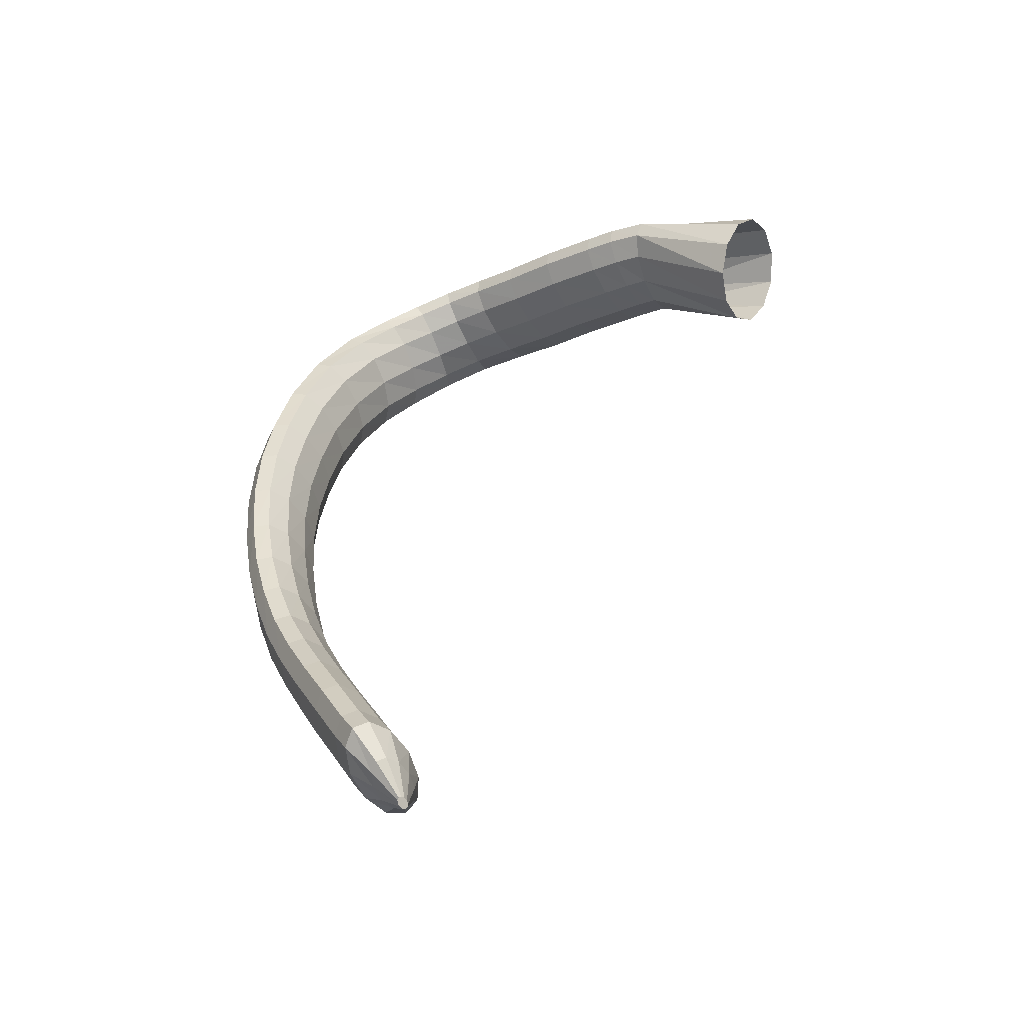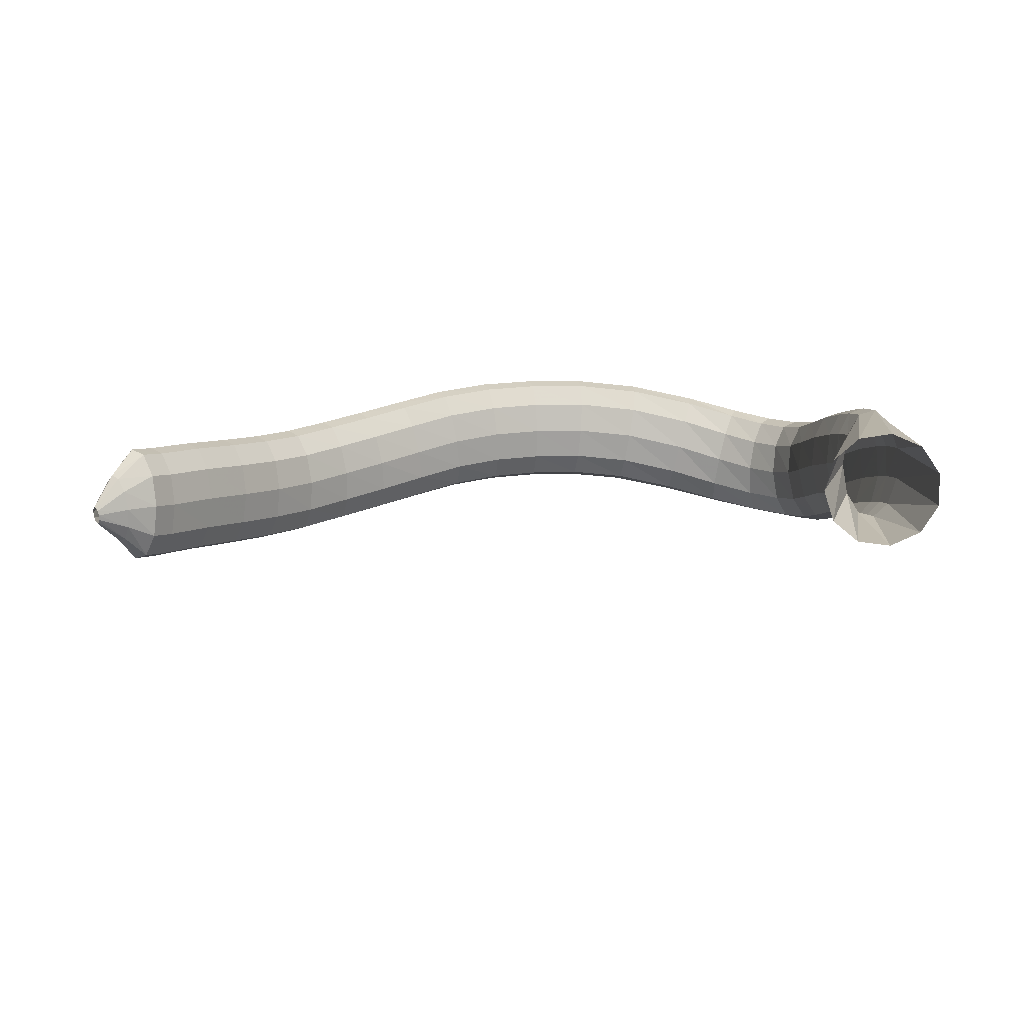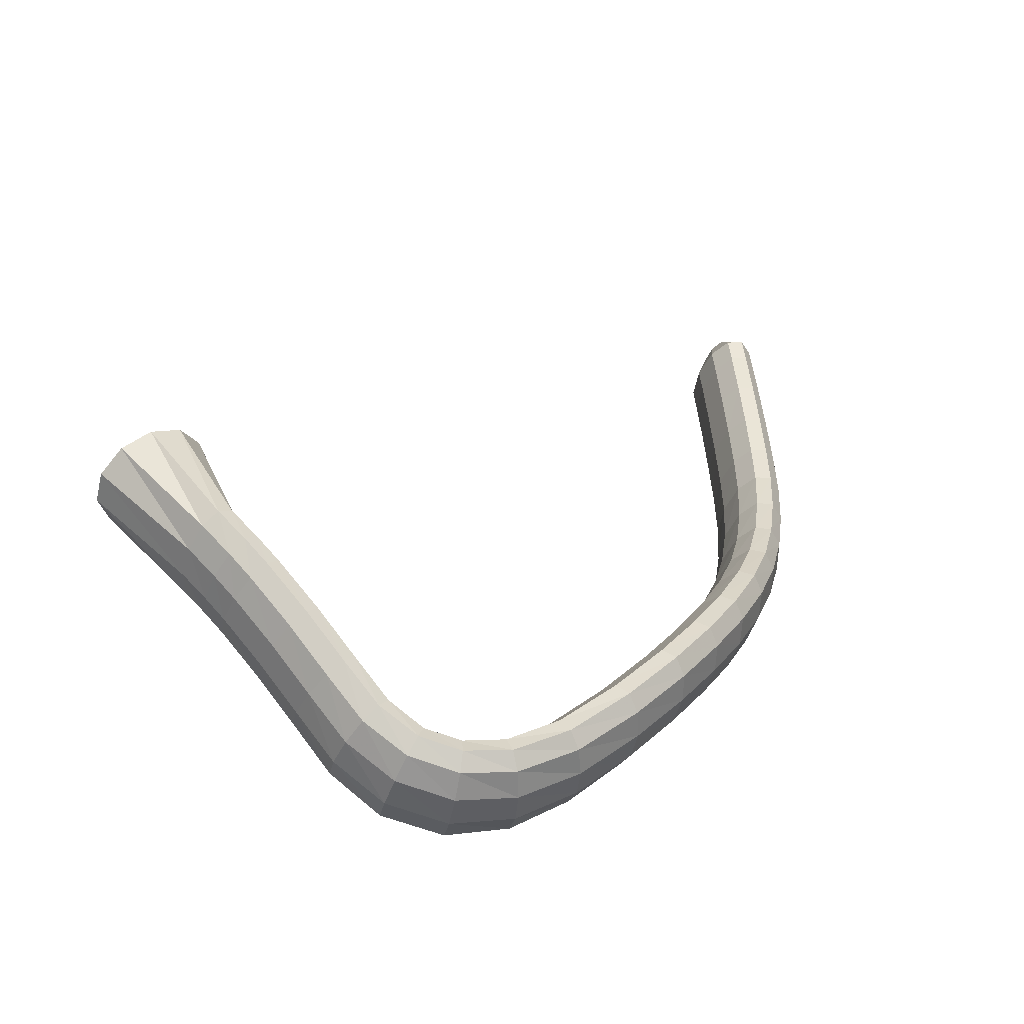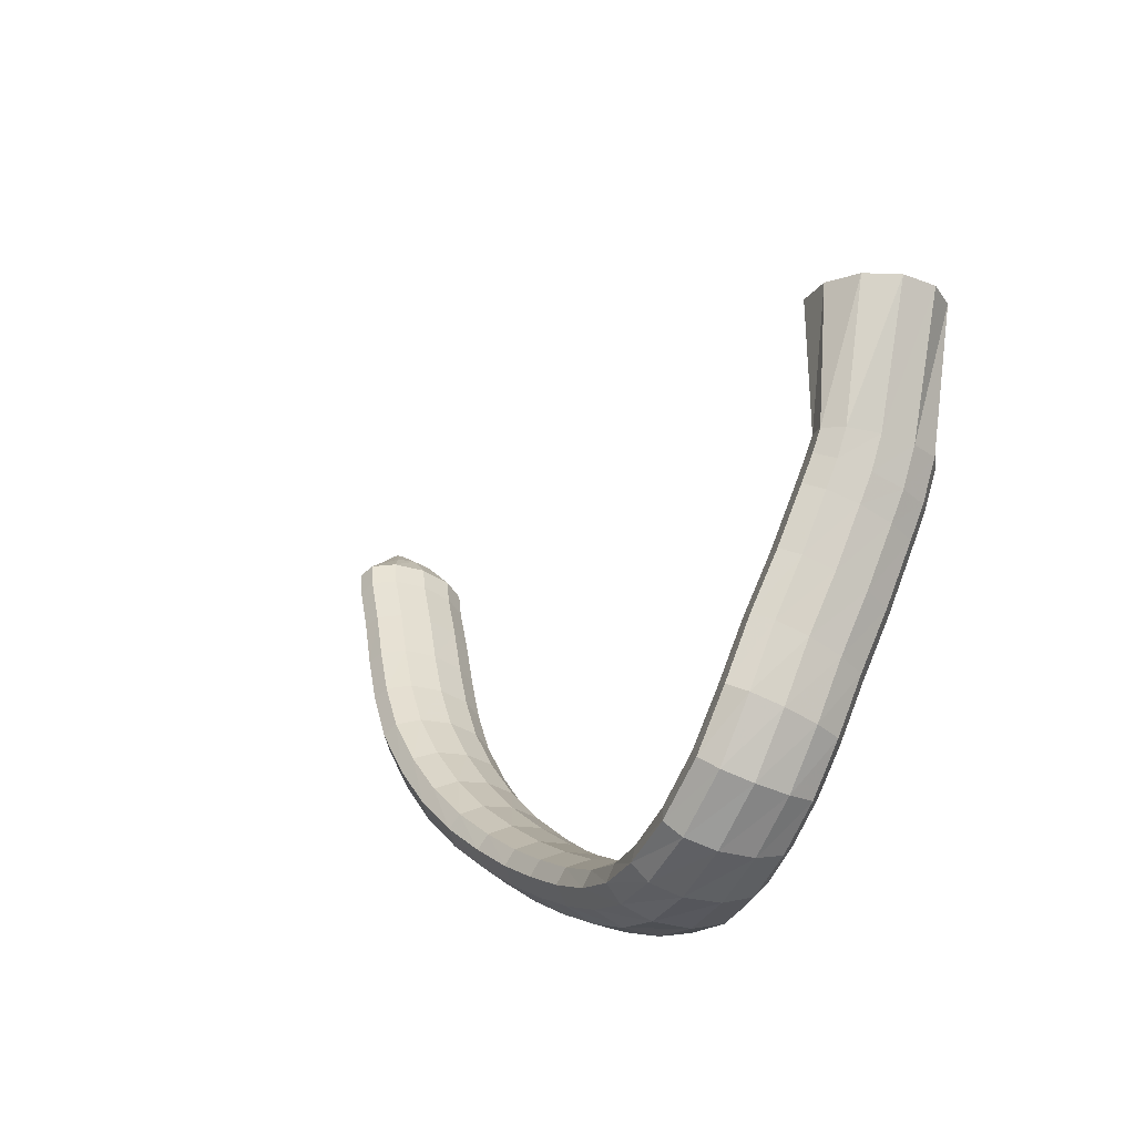
<metadata>
{"format":"obj","ext":"obj","renderer":"f3d","projection":"perspective","resolution":1024,"background":"white","views":[{"elev":46.0,"azim":-88.1,"up":"+Y"},{"elev":33.7,"azim":-23.9,"up":"+Y"},{"elev":23.4,"azim":114.2,"up":"+Y"},{"elev":13.5,"azim":57.2,"up":"+Z"}]}
</metadata>
<code>
g tube1
v 108.4 164.8 91.8
v 108.4 164.4 91.88
v 108.3 164.1 91.84
v 108.2 164 91.68
v 108.1 164.1 91.46
v 108.1 164.4 91.24
v 108.1 164.8 91.1
v 108.2 165.1 91.08
v 108.2 165.4 91.18
v 108.3 165.4 91.38
v 108.4 165.2 91.61
v 108.4 164.8 91.8
v 111 164.7 91.8
v 110.8 163.1 92.18
v 110.4 161.9 92.04
v 110 161.5 91.42
v 109.7 161.9 90.53
v 109.6 163.1 89.65
v 109.7 164.7 89.05
v 110 166.1 88.92
v 110.5 167 89.31
v 110.8 167 90.1
v 111.1 166.1 91.02
v 111 164.7 91.8
v 113.6 164.2 91.55
v 112.9 161.7 92.31
v 112.1 159.7 92.19
v 111.2 159 91.24
v 110.7 159.8 89.74
v 110.7 161.7 88.19
v 111.2 164.2 87.06
v 112 166.6 86.72
v 112.9 167.9 87.28
v 113.6 167.9 88.56
v 113.9 166.5 90.15
v 113.6 164.2 91.55
v 115.5 163.2 90.47
v 114.8 160.7 91.25
v 113.9 158.8 91.14
v 113 158.1 90.19
v 112.6 158.8 88.69
v 112.6 160.8 87.13
v 113.1 163.3 85.99
v 113.9 165.6 85.64
v 114.8 167 86.19
v 115.5 167 87.47
v 115.8 165.6 89.06
v 115.5 163.2 90.47
v 119.4 161.6 88.41
v 118.7 159.1 89.18
v 117.8 157.2 89.06
v 117 156.5 88.1
v 116.5 157.2 86.6
v 116.5 159.1 85.04
v 117 161.7 83.9
v 117.8 164 83.56
v 118.7 165.4 84.12
v 119.4 165.3 85.41
v 119.6 164 87
v 119.4 161.6 88.41
v 123.2 159.9 86.36
v 122.5 157.3 87.13
v 121.6 155.4 87.01
v 120.8 154.7 86.05
v 120.4 155.4 84.54
v 120.4 157.4 82.97
v 120.9 159.9 81.83
v 121.7 162.2 81.49
v 122.6 163.6 82.05
v 123.3 163.6 83.34
v 123.5 162.2 84.95
v 123.2 159.9 86.36
v 127 158.3 84.44
v 126.4 155.7 85.17
v 125.6 153.8 85
v 124.9 153 84.01
v 124.4 153.7 82.5
v 124.4 155.7 80.95
v 124.8 158.2 79.85
v 125.6 160.6 79.56
v 126.4 162 80.16
v 127 162 81.47
v 127.3 160.6 83.06
v 127 158.3 84.44
v 130.8 157 82.72
v 130.4 154.4 83.37
v 129.8 152.4 83.14
v 129.1 151.6 82.09
v 128.7 152.3 80.56
v 128.6 154.3 79.04
v 128.9 156.9 78.01
v 129.5 159.3 77.8
v 130.1 160.8 78.47
v 130.7 160.8 79.81
v 130.9 159.4 81.39
v 130.8 157 82.72
v 135 156.2 81.22
v 134.7 153.5 81.83
v 134.2 151.5 81.54
v 133.8 150.6 80.45
v 133.4 151.3 78.9
v 133.2 153.3 77.38
v 133.4 155.9 76.38
v 133.7 158.4 76.21
v 134.2 159.9 76.93
v 134.7 159.9 78.31
v 135 158.6 79.91
v 135 156.2 81.22
v 139.1 155.6 80.07
v 139 153 80.67
v 138.7 150.9 80.36
v 138.4 150 79.24
v 138.1 150.7 77.66
v 137.9 152.6 76.12
v 138 155.2 75.12
v 138.2 157.7 74.96
v 138.5 159.3 75.71
v 138.9 159.4 77.11
v 139.1 158 78.74
v 139.1 155.6 80.07
v 143.4 155.4 79.28
v 143.4 152.7 79.91
v 143.3 150.6 79.61
v 143.1 149.7 78.47
v 142.9 150.3 76.86
v 142.8 152.3 75.29
v 142.7 154.9 74.25
v 142.8 157.4 74.09
v 143 158.9 74.84
v 143.2 159.1 76.27
v 143.3 157.7 77.92
v 143.4 155.4 79.28
v 147.8 155.4 78.89
v 147.7 152.7 79.55
v 147.6 150.6 79.28
v 147.6 149.7 78.14
v 147.5 150.3 76.51
v 147.5 152.2 74.9
v 147.6 154.8 73.82
v 147.6 157.3 73.62
v 147.7 158.8 74.36
v 147.8 159 75.8
v 147.8 157.7 77.49
v 147.8 155.4 78.89
v 152.2 155.2 78.97
v 152 152.5 79.65
v 151.9 150.4 79.39
v 151.9 149.5 78.26
v 152.1 150.1 76.63
v 152.3 151.9 75.01
v 152.6 154.5 73.92
v 152.7 157 73.7
v 152.8 158.6 74.42
v 152.7 158.8 75.86
v 152.5 157.5 77.55
v 152.2 155.2 78.97
v 156.5 154.8 79.53
v 156.2 152.2 80.2
v 156 150.1 79.93
v 156.1 149.1 78.82
v 156.4 149.7 77.21
v 156.9 151.6 75.61
v 157.3 154.1 74.54
v 157.6 156.6 74.33
v 157.6 158.2 75.05
v 157.4 158.4 76.47
v 157 157.1 78.14
v 156.5 154.8 79.53
v 161.1 154.3 80.49
v 160.6 151.7 81.12
v 160.3 149.6 80.83
v 160.5 148.6 79.72
v 161 149.2 78.15
v 161.7 151 76.62
v 162.4 153.6 75.6
v 162.8 156 75.43
v 162.8 157.6 76.15
v 162.4 157.8 77.54
v 161.8 156.6 79.16
v 161.1 154.3 80.49
v 166 153.4 82.14
v 165.3 150.8 82.65
v 165 148.7 82.31
v 165.3 147.8 81.23
v 166 148.3 79.74
v 166.9 150.1 78.32
v 167.8 152.6 77.42
v 168.4 155 77.33
v 168.4 156.6 78.07
v 167.9 156.8 79.41
v 167 155.6 80.93
v 166 153.4 82.14
v 170.8 152.1 84.51
v 169.9 149.5 84.9
v 169.7 147.5 84.51
v 170.2 146.5 83.49
v 171.1 147.1 82.14
v 172.3 148.9 80.9
v 173.3 151.4 80.16
v 173.8 153.8 80.16
v 173.7 155.4 80.89
v 173 155.6 82.13
v 171.9 154.4 83.48
v 170.8 152.1 84.51
v 174.1 151.3 87.23
v 173.5 148.7 87.59
v 173.6 146.6 87.31
v 174.4 145.7 86.47
v 175.6 146.2 85.34
v 176.8 148.1 84.29
v 177.7 150.7 83.64
v 177.9 153.2 83.6
v 177.4 154.8 84.19
v 176.4 154.9 85.21
v 175.2 153.7 86.35
v 174.1 151.3 87.23
v 176.2 151.3 90.07
v 176 148.7 90.69
v 176.5 146.6 90.8
v 177.7 145.8 90.35
v 179 146.5 89.49
v 180.1 148.5 88.49
v 180.7 151.1 87.67
v 180.5 153.6 87.28
v 179.6 155.1 87.46
v 178.3 155.1 88.15
v 177 153.7 89.12
v 176.2 151.3 90.07
v 177.2 152.2 92.99
v 177.2 149.7 94.09
v 178 147.9 94.79
v 179.3 147.3 94.88
v 180.7 148.1 94.31
v 181.8 150.1 93.28
v 182.2 152.6 92.11
v 181.8 154.9 91.17
v 180.7 156.2 90.75
v 179.2 156.1 91.01
v 177.9 154.6 91.84
v 177.2 152.2 92.99
v 177 154.1 96.08
v 176.9 151.8 97.56
v 177.6 150.2 98.75
v 178.9 149.7 99.26
v 180.4 150.6 98.94
v 181.5 152.6 97.89
v 182 155 96.44
v 181.6 157 95.05
v 180.6 158 94.16
v 179.2 157.8 94.06
v 177.8 156.3 94.78
v 177 154.1 96.08
v 175.8 156.7 99.57
v 175.7 154.5 101.2
v 176.3 153 102.6
v 177.6 152.7 103.2
v 179 153.6 102.9
v 180.2 155.5 101.9
v 180.8 157.8 100.3
v 180.5 159.7 98.73
v 179.5 160.7 97.68
v 178.1 160.4 97.48
v 176.8 158.9 98.19
v 175.8 156.7 99.57
v 174.7 159.7 103.4
v 174.6 157.5 105
v 175.3 156 106.3
v 176.5 155.6 107
v 178 156.5 106.7
v 179.2 158.4 105.6
v 179.7 160.7 104.1
v 179.4 162.7 102.5
v 178.4 163.7 101.5
v 177 163.4 101.3
v 175.6 161.9 102
v 174.7 159.7 103.4
v 173.6 162.6 107.4
v 173.5 160.3 109
v 174.2 158.7 110.2
v 175.5 158.3 110.8
v 176.9 159.3 110.6
v 178.1 161.2 109.5
v 178.6 163.6 108
v 178.3 165.6 106.6
v 177.3 166.6 105.6
v 175.9 166.3 105.4
v 174.5 164.8 106.1
v 173.6 162.6 107.4
v 173.1 163.9 109.5
v 173.1 161.6 110.9
v 173.8 160 112.1
v 175.1 159.6 112.7
v 176.5 160.5 112.4
v 177.6 162.5 111.5
v 178.1 164.9 110.1
v 177.8 167 108.8
v 176.7 168.1 107.9
v 175.3 167.8 107.7
v 174 166.2 108.3
v 173.1 163.9 109.5
v 172.7 164.9 111.3
v 172.8 162.4 112.4
v 173.5 160.8 113.5
v 174.7 160.4 114.2
v 176 161.6 114.3
v 177 163.8 113.9
v 177.4 166.4 112.9
v 177 168.6 111.7
v 176 169.6 110.8
v 174.6 169.2 110.3
v 173.4 167.5 110.5
v 172.7 164.9 111.3
v 165.7 168.4 118.9
v 166.1 165.9 120.2
v 167.8 164.3 121.8
v 170.2 164.1 123.2
v 172.6 165.3 124
v 174.2 167.6 123.9
v 174.5 170.3 123
v 173.5 172.4 121.5
v 171.3 173.4 120
v 168.8 172.9 118.8
v 166.7 171 118.4
v 165.7 168.4 118.9
f 1 2 14
f 14 13 1
f 2 3 15
f 15 14 2
f 3 4 16
f 16 15 3
f 4 5 17
f 17 16 4
f 5 6 18
f 18 17 5
f 6 7 19
f 19 18 6
f 7 8 20
f 20 19 7
f 8 9 21
f 21 20 8
f 9 10 22
f 22 21 9
f 10 11 23
f 23 22 10
f 11 12 24
f 24 23 11
f 13 14 26
f 26 25 13
f 14 15 27
f 27 26 14
f 15 16 28
f 28 27 15
f 16 17 29
f 29 28 16
f 17 18 30
f 30 29 17
f 18 19 31
f 31 30 18
f 19 20 32
f 32 31 19
f 20 21 33
f 33 32 20
f 21 22 34
f 34 33 21
f 22 23 35
f 35 34 22
f 23 24 36
f 36 35 23
f 25 26 38
f 38 37 25
f 26 27 39
f 39 38 26
f 27 28 40
f 40 39 27
f 28 29 41
f 41 40 28
f 29 30 42
f 42 41 29
f 30 31 43
f 43 42 30
f 31 32 44
f 44 43 31
f 32 33 45
f 45 44 32
f 33 34 46
f 46 45 33
f 34 35 47
f 47 46 34
f 35 36 48
f 48 47 35
f 37 38 50
f 50 49 37
f 38 39 51
f 51 50 38
f 39 40 52
f 52 51 39
f 40 41 53
f 53 52 40
f 41 42 54
f 54 53 41
f 42 43 55
f 55 54 42
f 43 44 56
f 56 55 43
f 44 45 57
f 57 56 44
f 45 46 58
f 58 57 45
f 46 47 59
f 59 58 46
f 47 48 60
f 60 59 47
f 49 50 62
f 62 61 49
f 50 51 63
f 63 62 50
f 51 52 64
f 64 63 51
f 52 53 65
f 65 64 52
f 53 54 66
f 66 65 53
f 54 55 67
f 67 66 54
f 55 56 68
f 68 67 55
f 56 57 69
f 69 68 56
f 57 58 70
f 70 69 57
f 58 59 71
f 71 70 58
f 59 60 72
f 72 71 59
f 61 62 74
f 74 73 61
f 62 63 75
f 75 74 62
f 63 64 76
f 76 75 63
f 64 65 77
f 77 76 64
f 65 66 78
f 78 77 65
f 66 67 79
f 79 78 66
f 67 68 80
f 80 79 67
f 68 69 81
f 81 80 68
f 69 70 82
f 82 81 69
f 70 71 83
f 83 82 70
f 71 72 84
f 84 83 71
f 73 74 86
f 86 85 73
f 74 75 87
f 87 86 74
f 75 76 88
f 88 87 75
f 76 77 89
f 89 88 76
f 77 78 90
f 90 89 77
f 78 79 91
f 91 90 78
f 79 80 92
f 92 91 79
f 80 81 93
f 93 92 80
f 81 82 94
f 94 93 81
f 82 83 95
f 95 94 82
f 83 84 96
f 96 95 83
f 85 86 98
f 98 97 85
f 86 87 99
f 99 98 86
f 87 88 100
f 100 99 87
f 88 89 101
f 101 100 88
f 89 90 102
f 102 101 89
f 90 91 103
f 103 102 90
f 91 92 104
f 104 103 91
f 92 93 105
f 105 104 92
f 93 94 106
f 106 105 93
f 94 95 107
f 107 106 94
f 95 96 108
f 108 107 95
f 97 98 110
f 110 109 97
f 98 99 111
f 111 110 98
f 99 100 112
f 112 111 99
f 100 101 113
f 113 112 100
f 101 102 114
f 114 113 101
f 102 103 115
f 115 114 102
f 103 104 116
f 116 115 103
f 104 105 117
f 117 116 104
f 105 106 118
f 118 117 105
f 106 107 119
f 119 118 106
f 107 108 120
f 120 119 107
f 109 110 122
f 122 121 109
f 110 111 123
f 123 122 110
f 111 112 124
f 124 123 111
f 112 113 125
f 125 124 112
f 113 114 126
f 126 125 113
f 114 115 127
f 127 126 114
f 115 116 128
f 128 127 115
f 116 117 129
f 129 128 116
f 117 118 130
f 130 129 117
f 118 119 131
f 131 130 118
f 119 120 132
f 132 131 119
f 121 122 134
f 134 133 121
f 122 123 135
f 135 134 122
f 123 124 136
f 136 135 123
f 124 125 137
f 137 136 124
f 125 126 138
f 138 137 125
f 126 127 139
f 139 138 126
f 127 128 140
f 140 139 127
f 128 129 141
f 141 140 128
f 129 130 142
f 142 141 129
f 130 131 143
f 143 142 130
f 131 132 144
f 144 143 131
f 133 134 146
f 146 145 133
f 134 135 147
f 147 146 134
f 135 136 148
f 148 147 135
f 136 137 149
f 149 148 136
f 137 138 150
f 150 149 137
f 138 139 151
f 151 150 138
f 139 140 152
f 152 151 139
f 140 141 153
f 153 152 140
f 141 142 154
f 154 153 141
f 142 143 155
f 155 154 142
f 143 144 156
f 156 155 143
f 145 146 158
f 158 157 145
f 146 147 159
f 159 158 146
f 147 148 160
f 160 159 147
f 148 149 161
f 161 160 148
f 149 150 162
f 162 161 149
f 150 151 163
f 163 162 150
f 151 152 164
f 164 163 151
f 152 153 165
f 165 164 152
f 153 154 166
f 166 165 153
f 154 155 167
f 167 166 154
f 155 156 168
f 168 167 155
f 157 158 170
f 170 169 157
f 158 159 171
f 171 170 158
f 159 160 172
f 172 171 159
f 160 161 173
f 173 172 160
f 161 162 174
f 174 173 161
f 162 163 175
f 175 174 162
f 163 164 176
f 176 175 163
f 164 165 177
f 177 176 164
f 165 166 178
f 178 177 165
f 166 167 179
f 179 178 166
f 167 168 180
f 180 179 167
f 169 170 182
f 182 181 169
f 170 171 183
f 183 182 170
f 171 172 184
f 184 183 171
f 172 173 185
f 185 184 172
f 173 174 186
f 186 185 173
f 174 175 187
f 187 186 174
f 175 176 188
f 188 187 175
f 176 177 189
f 189 188 176
f 177 178 190
f 190 189 177
f 178 179 191
f 191 190 178
f 179 180 192
f 192 191 179
f 181 182 194
f 194 193 181
f 182 183 195
f 195 194 182
f 183 184 196
f 196 195 183
f 184 185 197
f 197 196 184
f 185 186 198
f 198 197 185
f 186 187 199
f 199 198 186
f 187 188 200
f 200 199 187
f 188 189 201
f 201 200 188
f 189 190 202
f 202 201 189
f 190 191 203
f 203 202 190
f 191 192 204
f 204 203 191
f 193 194 206
f 206 205 193
f 194 195 207
f 207 206 194
f 195 196 208
f 208 207 195
f 196 197 209
f 209 208 196
f 197 198 210
f 210 209 197
f 198 199 211
f 211 210 198
f 199 200 212
f 212 211 199
f 200 201 213
f 213 212 200
f 201 202 214
f 214 213 201
f 202 203 215
f 215 214 202
f 203 204 216
f 216 215 203
f 205 206 218
f 218 217 205
f 206 207 219
f 219 218 206
f 207 208 220
f 220 219 207
f 208 209 221
f 221 220 208
f 209 210 222
f 222 221 209
f 210 211 223
f 223 222 210
f 211 212 224
f 224 223 211
f 212 213 225
f 225 224 212
f 213 214 226
f 226 225 213
f 214 215 227
f 227 226 214
f 215 216 228
f 228 227 215
f 217 218 230
f 230 229 217
f 218 219 231
f 231 230 218
f 219 220 232
f 232 231 219
f 220 221 233
f 233 232 220
f 221 222 234
f 234 233 221
f 222 223 235
f 235 234 222
f 223 224 236
f 236 235 223
f 224 225 237
f 237 236 224
f 225 226 238
f 238 237 225
f 226 227 239
f 239 238 226
f 227 228 240
f 240 239 227
f 229 230 242
f 242 241 229
f 230 231 243
f 243 242 230
f 231 232 244
f 244 243 231
f 232 233 245
f 245 244 232
f 233 234 246
f 246 245 233
f 234 235 247
f 247 246 234
f 235 236 248
f 248 247 235
f 236 237 249
f 249 248 236
f 237 238 250
f 250 249 237
f 238 239 251
f 251 250 238
f 239 240 252
f 252 251 239
f 241 242 254
f 254 253 241
f 242 243 255
f 255 254 242
f 243 244 256
f 256 255 243
f 244 245 257
f 257 256 244
f 245 246 258
f 258 257 245
f 246 247 259
f 259 258 246
f 247 248 260
f 260 259 247
f 248 249 261
f 261 260 248
f 249 250 262
f 262 261 249
f 250 251 263
f 263 262 250
f 251 252 264
f 264 263 251
f 253 254 266
f 266 265 253
f 254 255 267
f 267 266 254
f 255 256 268
f 268 267 255
f 256 257 269
f 269 268 256
f 257 258 270
f 270 269 257
f 258 259 271
f 271 270 258
f 259 260 272
f 272 271 259
f 260 261 273
f 273 272 260
f 261 262 274
f 274 273 261
f 262 263 275
f 275 274 262
f 263 264 276
f 276 275 263
f 265 266 278
f 278 277 265
f 266 267 279
f 279 278 266
f 267 268 280
f 280 279 267
f 268 269 281
f 281 280 268
f 269 270 282
f 282 281 269
f 270 271 283
f 283 282 270
f 271 272 284
f 284 283 271
f 272 273 285
f 285 284 272
f 273 274 286
f 286 285 273
f 274 275 287
f 287 286 274
f 275 276 288
f 288 287 275
f 277 278 290
f 290 289 277
f 278 279 291
f 291 290 278
f 279 280 292
f 292 291 279
f 280 281 293
f 293 292 280
f 281 282 294
f 294 293 281
f 282 283 295
f 295 294 282
f 283 284 296
f 296 295 283
f 284 285 297
f 297 296 284
f 285 286 298
f 298 297 285
f 286 287 299
f 299 298 286
f 287 288 300
f 300 299 287
f 289 290 302
f 302 301 289
f 290 291 303
f 303 302 290
f 291 292 304
f 304 303 291
f 292 293 305
f 305 304 292
f 293 294 306
f 306 305 293
f 294 295 307
f 307 306 294
f 295 296 308
f 308 307 295
f 296 297 309
f 309 308 296
f 297 298 310
f 310 309 297
f 298 299 311
f 311 310 298
f 299 300 312
f 312 311 299
f 301 302 314
f 314 313 301
f 302 303 315
f 315 314 302
f 303 304 316
f 316 315 303
f 304 305 317
f 317 316 304
f 305 306 318
f 318 317 305
f 306 307 319
f 319 318 306
f 307 308 320
f 320 319 307
f 308 309 321
f 321 320 308
f 309 310 322
f 322 321 309
f 310 311 323
f 323 322 310
f 311 312 324
f 324 323 311
g

</code>
